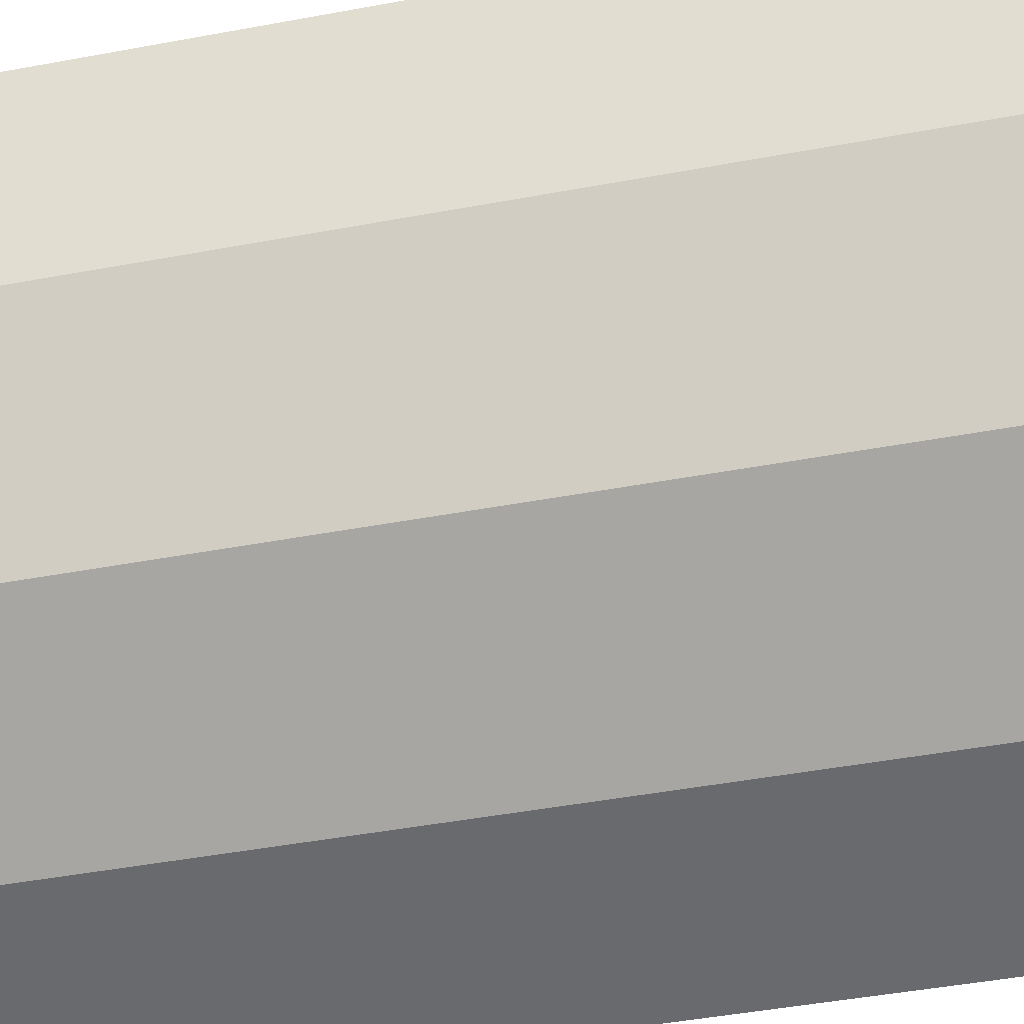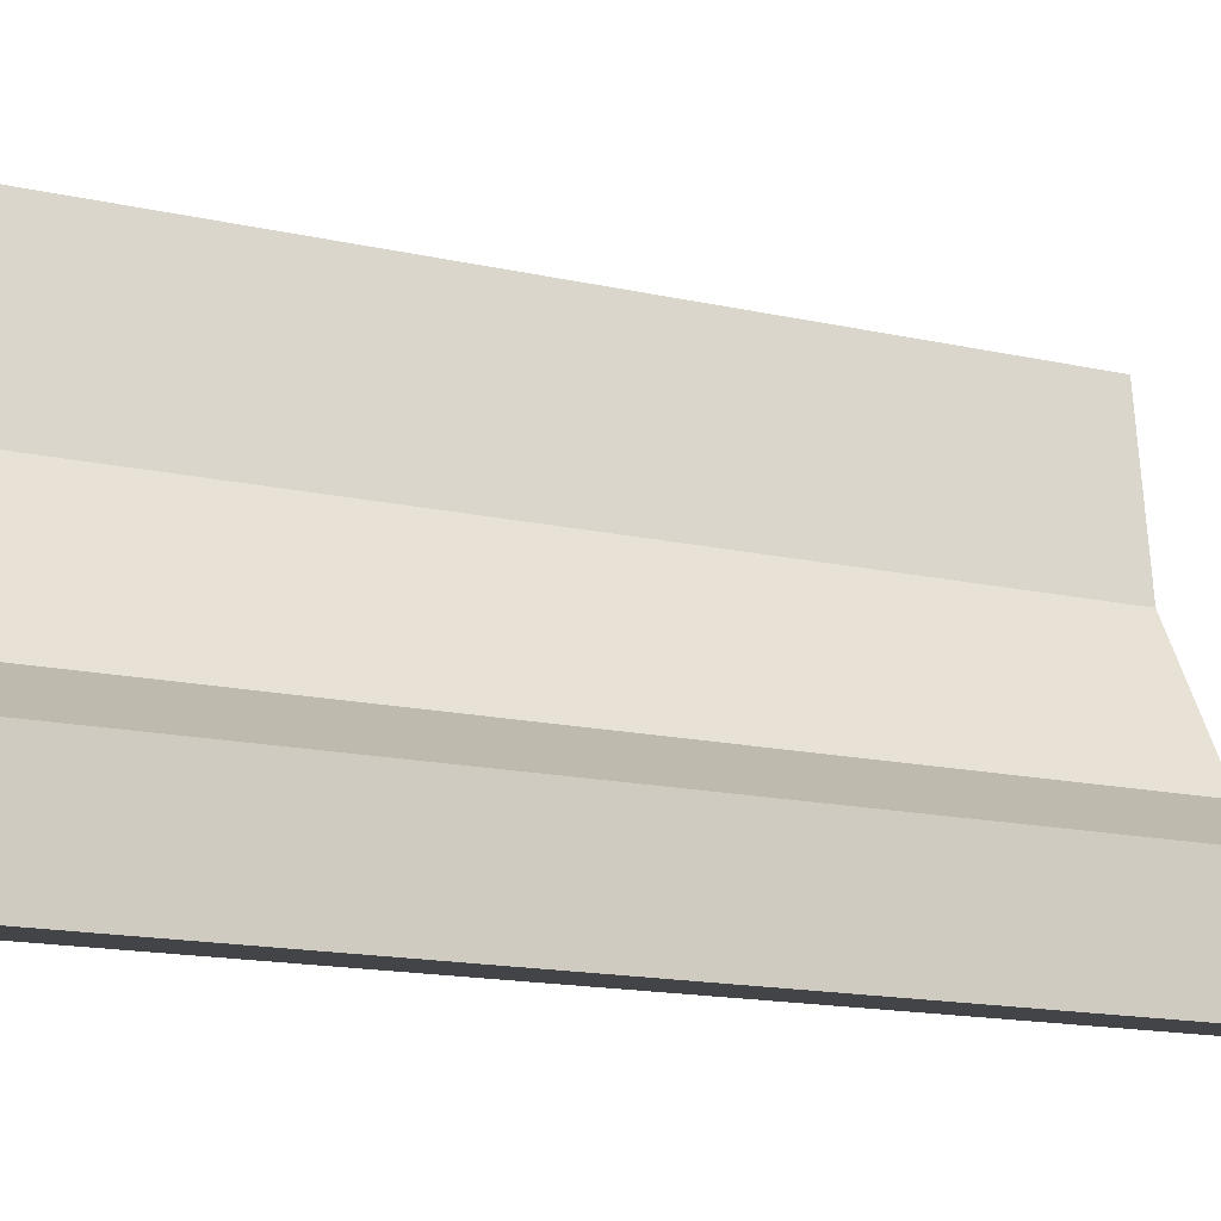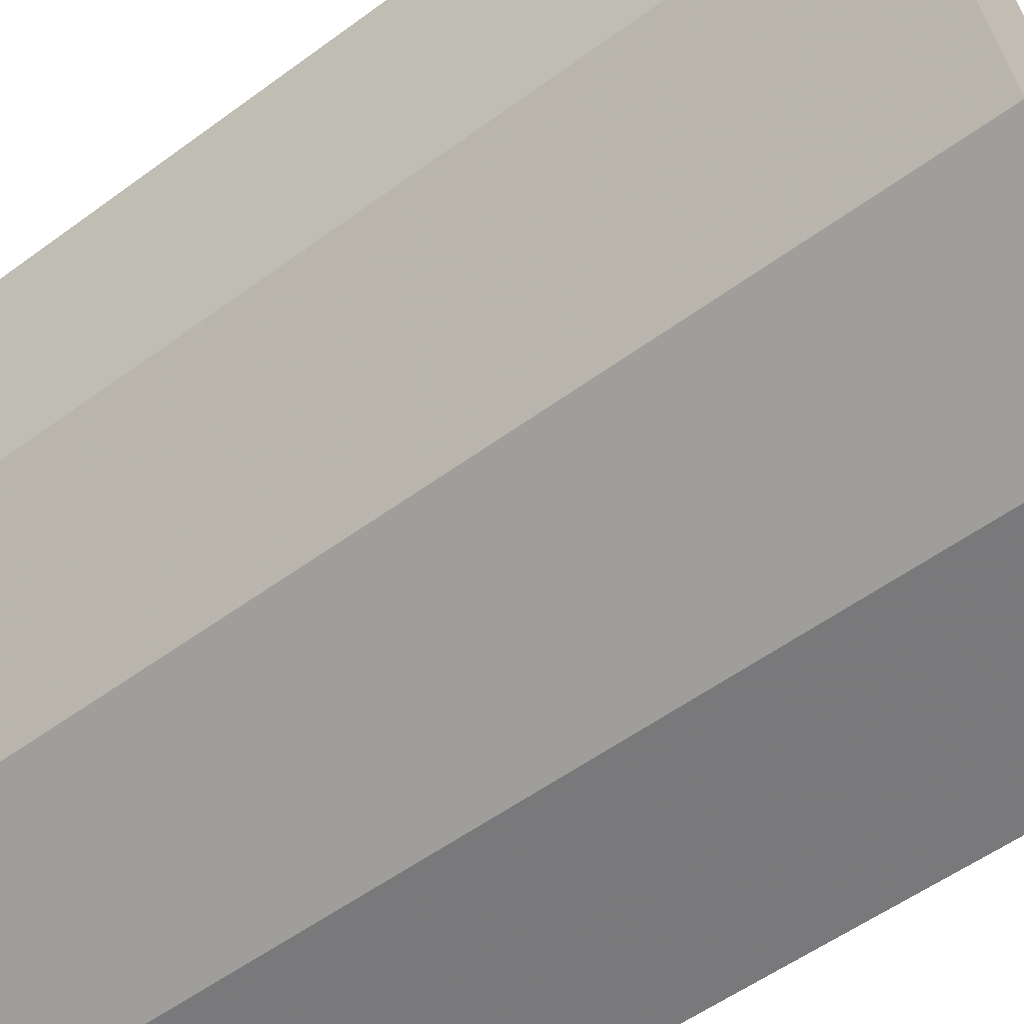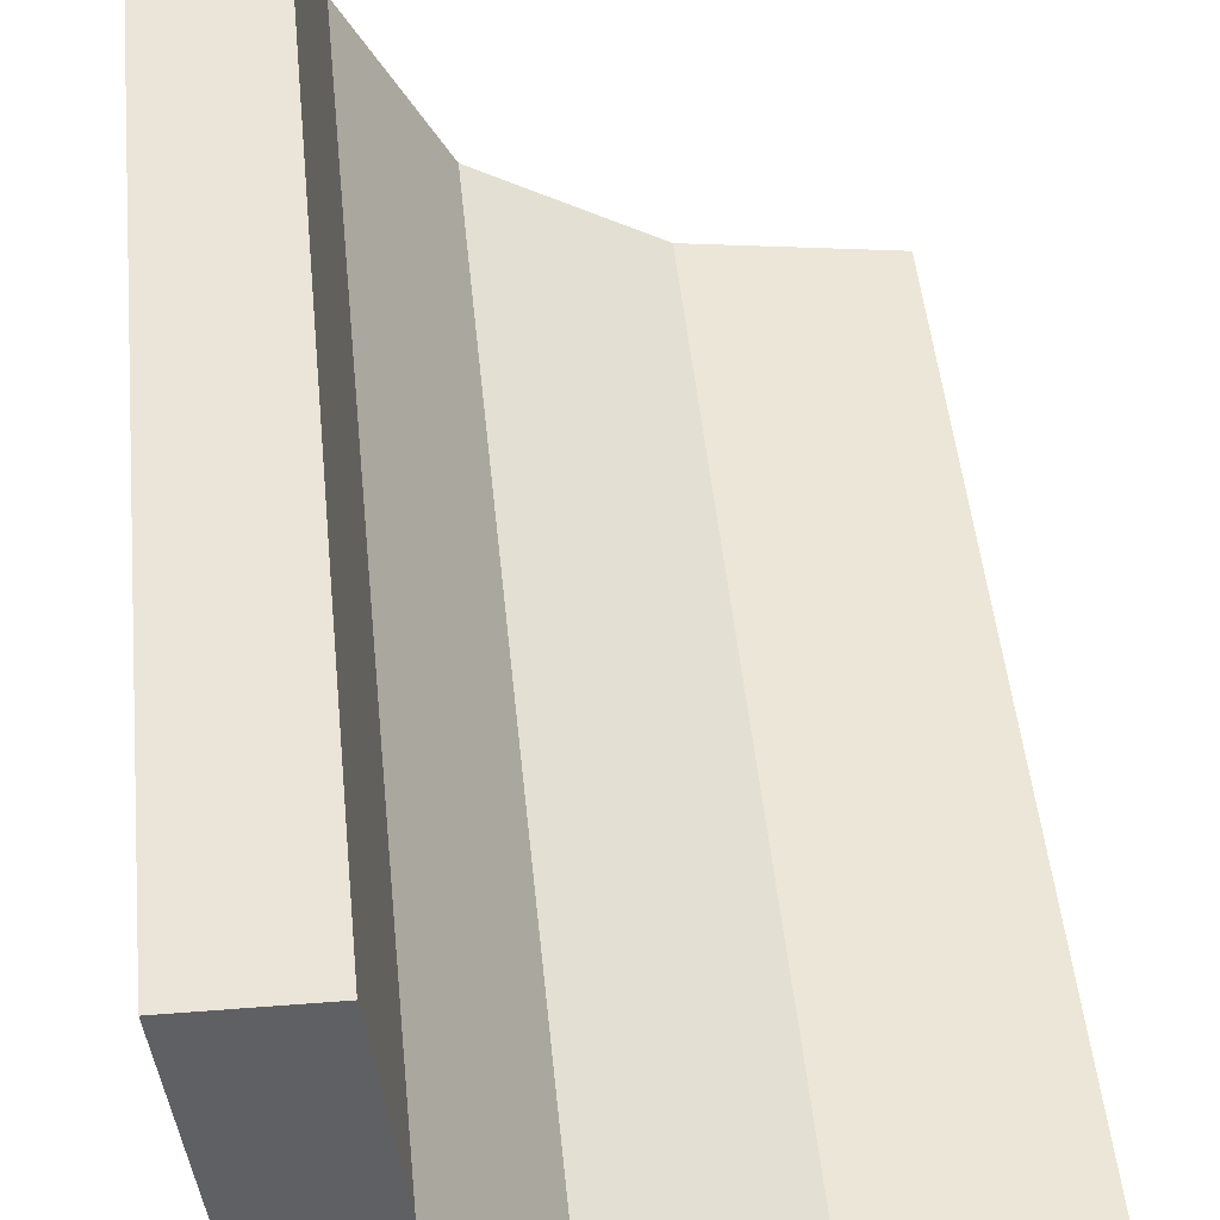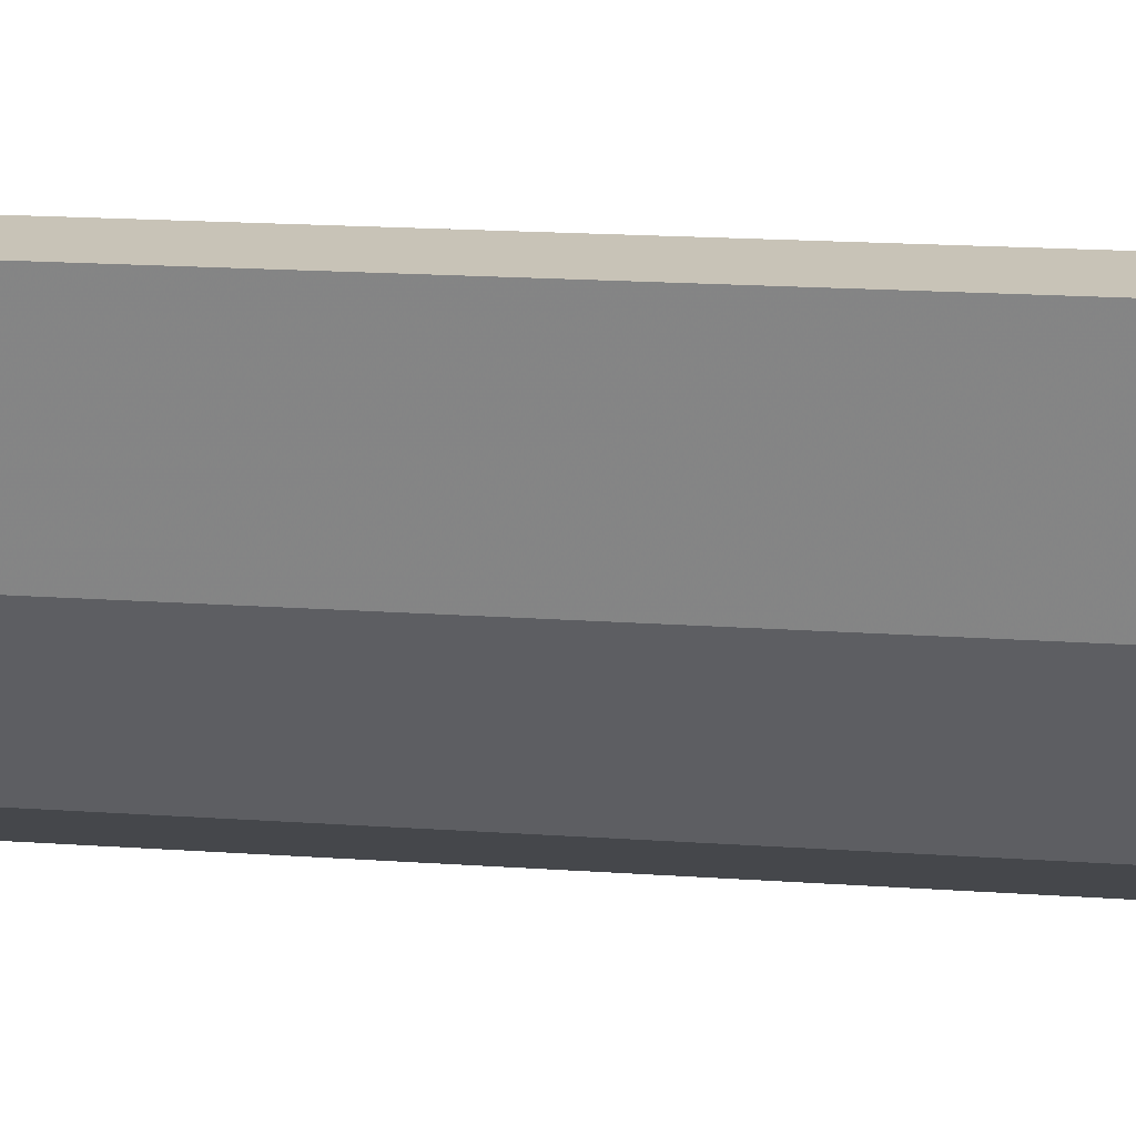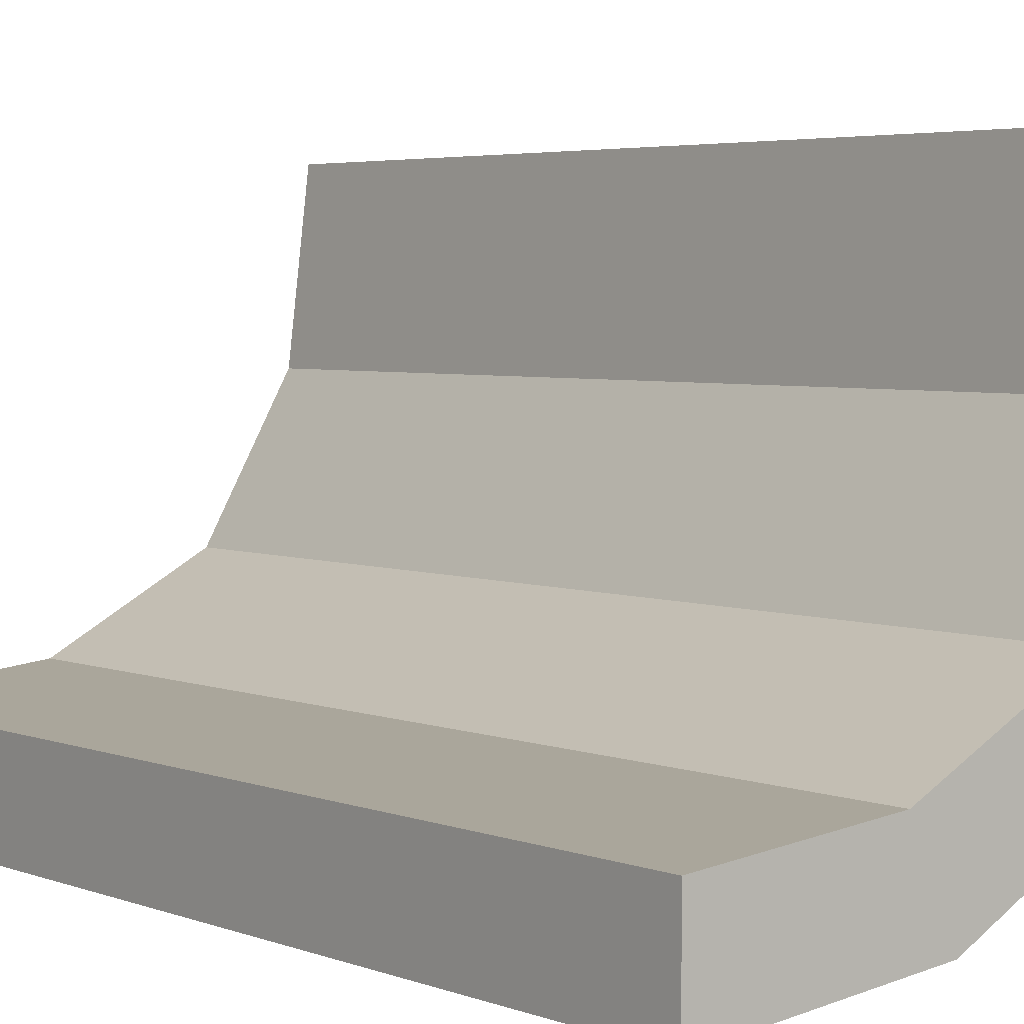
<metadata>
{"format":"obj","ext":"obj","renderer":"f3d","projection":"perspective","resolution":1024,"background":"white","views":[{"elev":-45.9,"azim":102.1,"up":"+Y"},{"elev":-13.7,"azim":-118.2,"up":"+Y"},{"elev":-52.5,"azim":128.7,"up":"+Y"},{"elev":45.2,"azim":174.7,"up":"+Y"},{"elev":19.6,"azim":97.2,"up":"+Y"},{"elev":3.8,"azim":-37.2,"up":"+Y"}]}
</metadata>
<code>
v 0.2145 -0.09953 0
v 0.2145 -0.09953 -0.5
v 0.1174 -0.2617 0
v 0.1174 -0.2617 -0.5
v 0.1729 -0.1737 0
v 0.1729 -0.1737 -0.5
v 0.1729 -0.1737 -0.25
v 0.01215 -0.2757 0
v 0.01215 -0.2757 -0.5
v 0.01215 -0.2257 0
v 0.01215 -0.2257 -0.5
v 0.09804 -0.2154 0
v 0.09804 -0.2154 -0.5
v 0.225 -0.01322 0
v 0.225 -0.01322 -0.5
v 0.2082 -0.209 0
v 0.2082 -0.209 -0.5
v 0.2082 -0.209 -0.25
v 0.275 -0.01322 0
v 0.275 -0.01322 -0.5
v 0.261 -0.1182 0
v 0.261 -0.1182 -0.5
f 12 3 8
f 8 10 12
f 3 12 5
f 5 16 3
f 5 1 21
f 14 19 1
f 21 1 19
f 16 5 21
f 3 16 18
f 4 18 17
f 8 3 4
f 18 4 3
f 20 22 21
f 21 22 18
f 18 22 17
f 16 21 18
f 15 20 19
f 1 5 7
f 2 7 6
f 14 1 2
f 7 2 1
f 11 13 12
f 12 13 7
f 7 13 6
f 5 12 7
f 9 11 10
f 13 9 4
f 9 13 11
f 4 6 13
f 6 4 17
f 6 22 2
f 15 2 20
f 22 20 2
f 17 22 6
f 8 4 9
f 20 21 19
f 15 19 14
f 14 2 15
f 11 12 10
f 9 10 8

</code>
